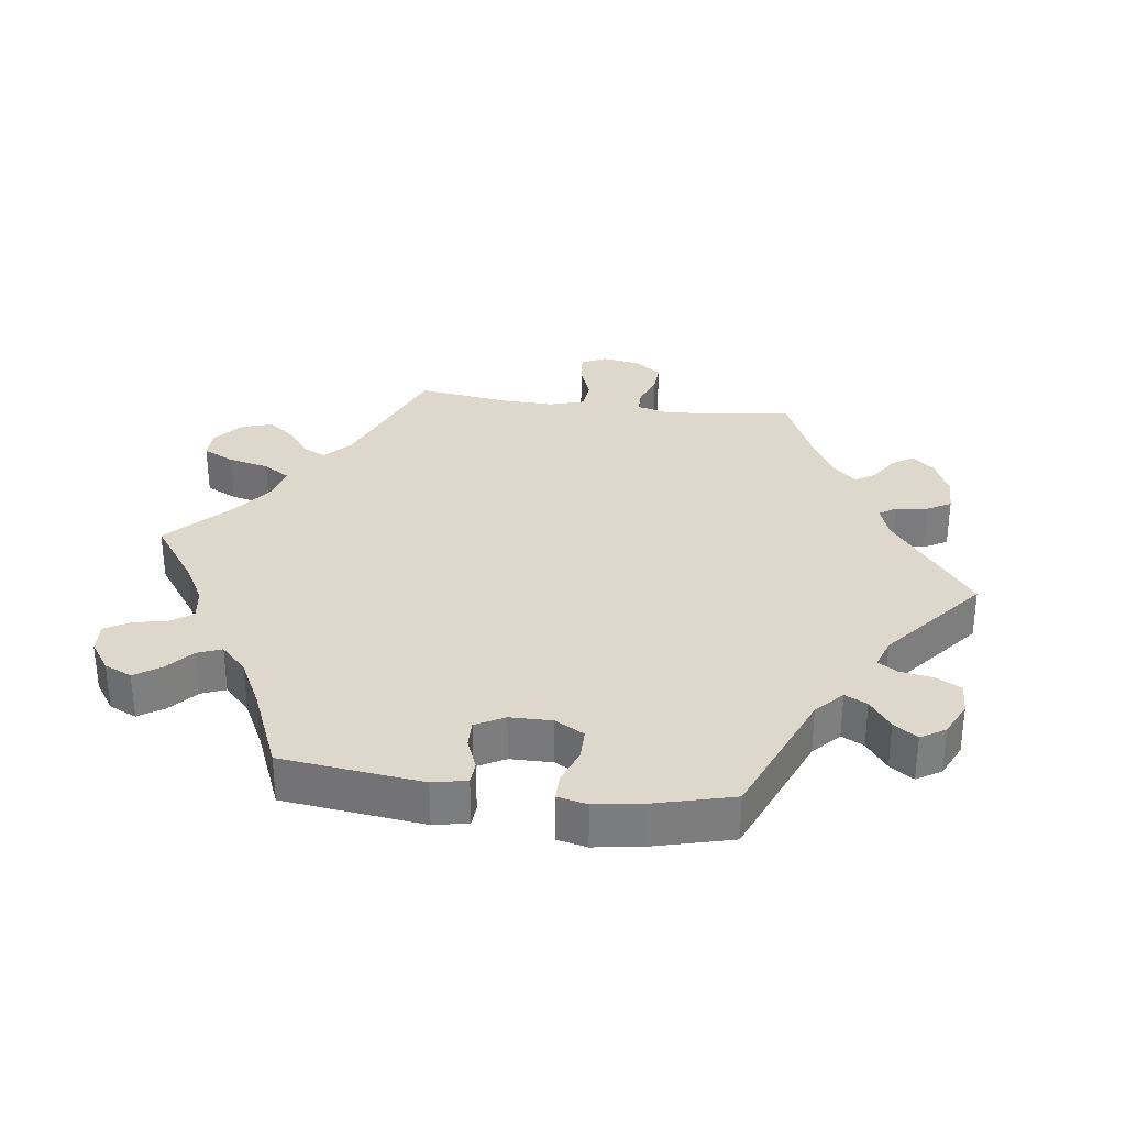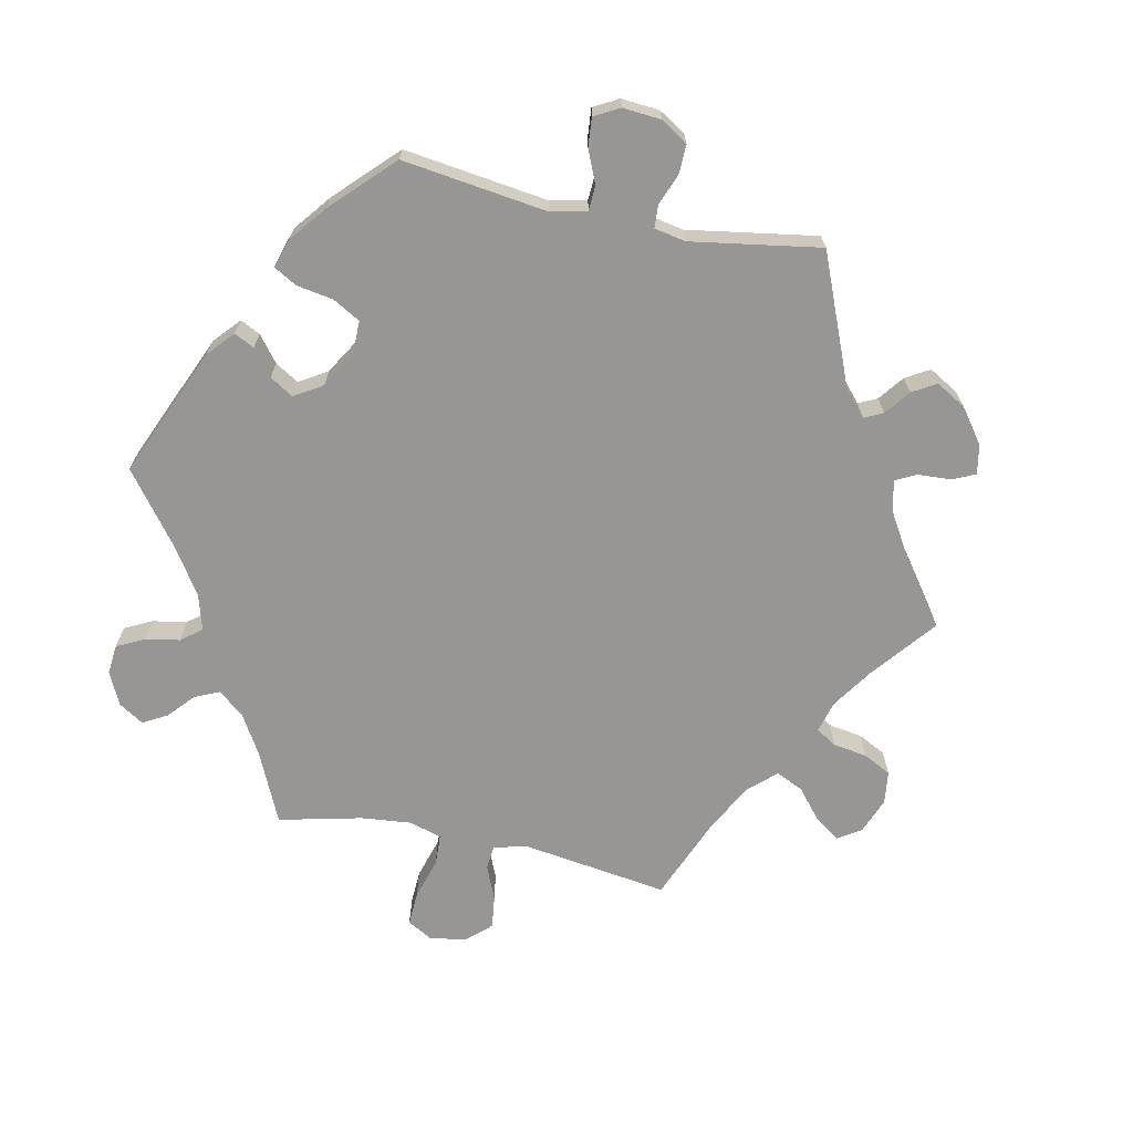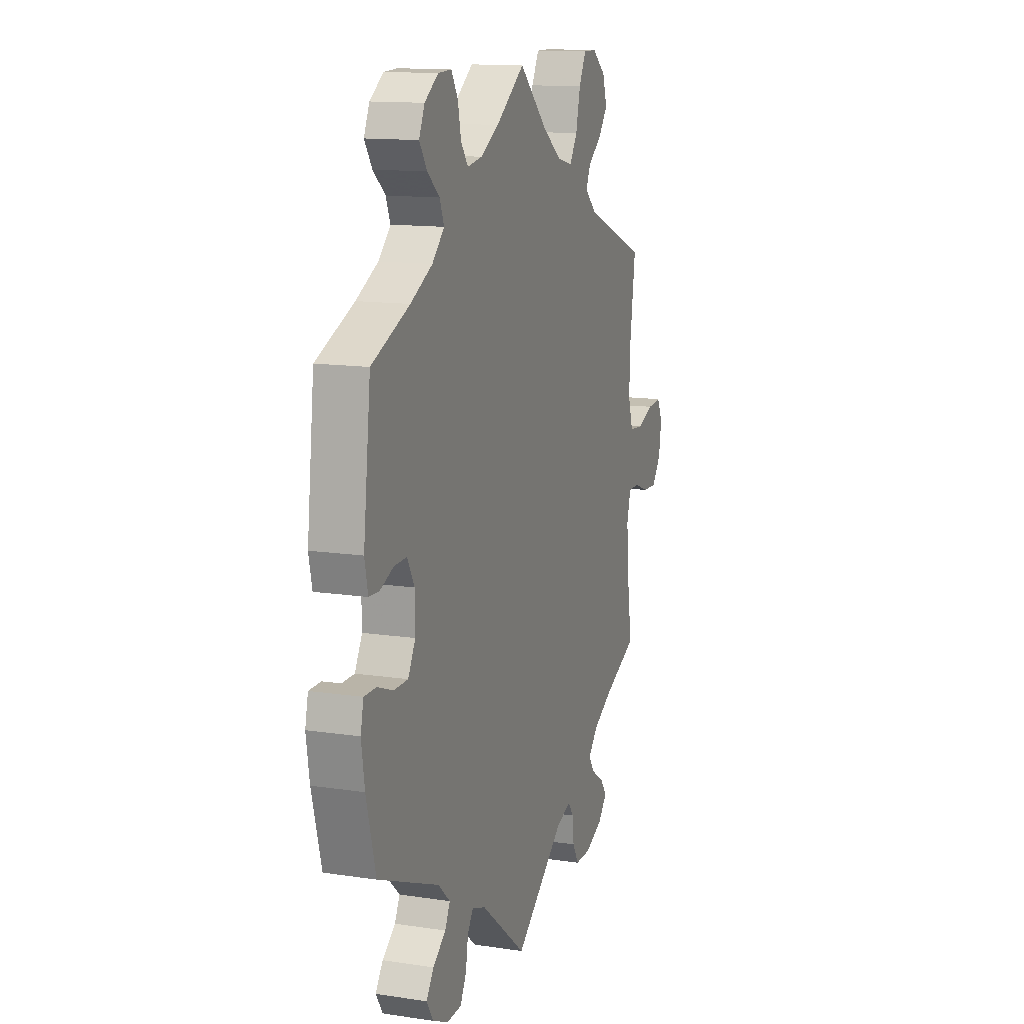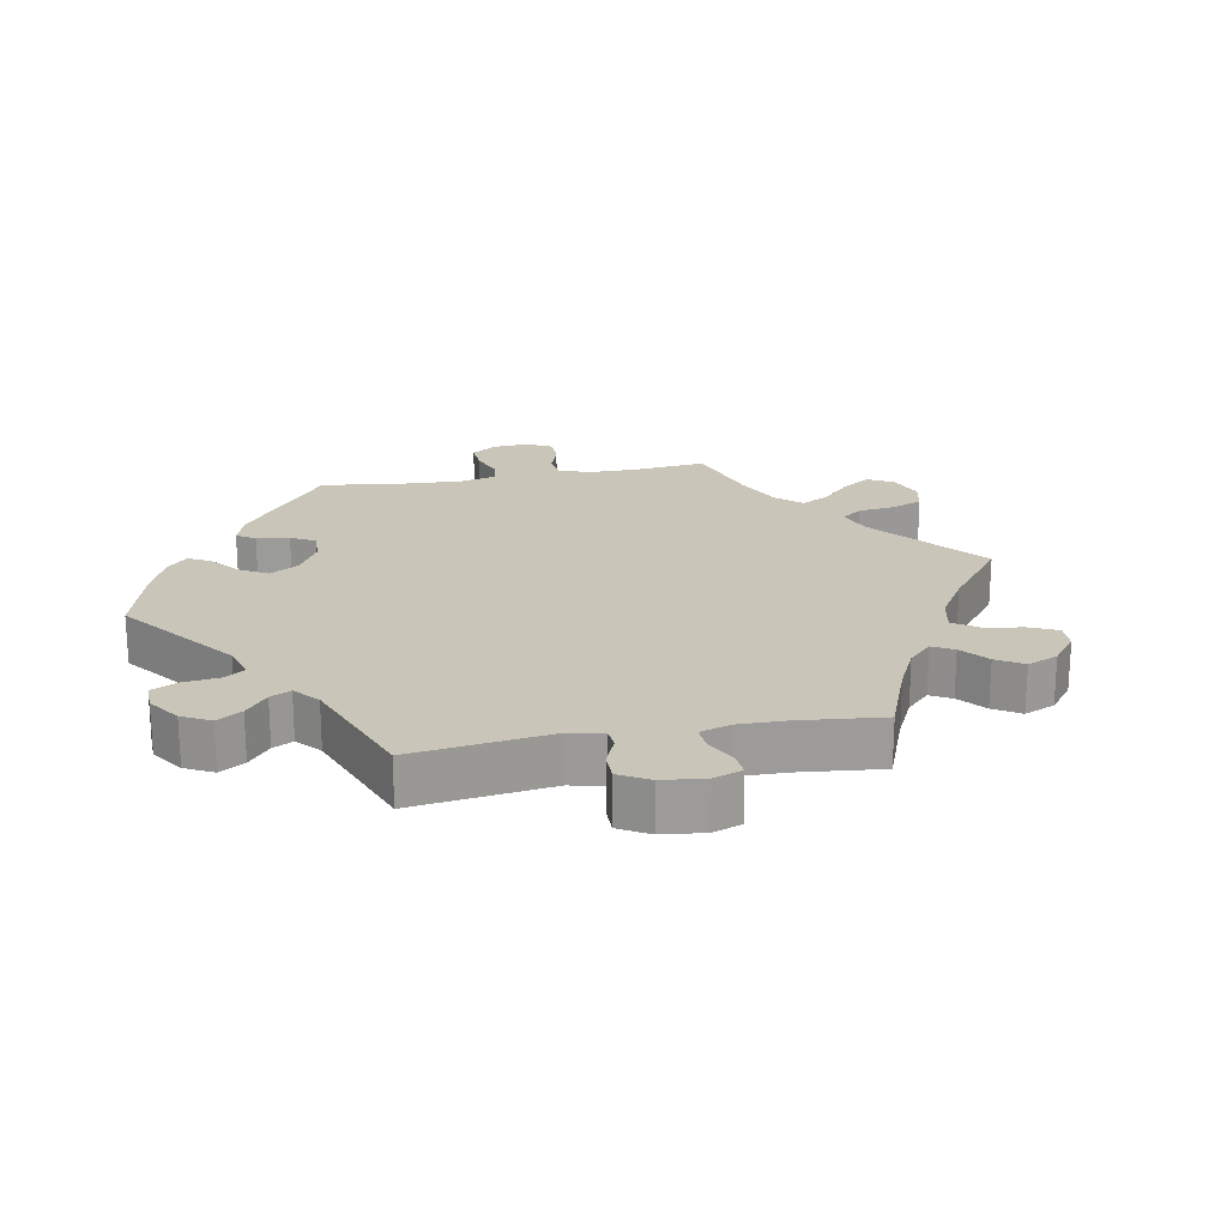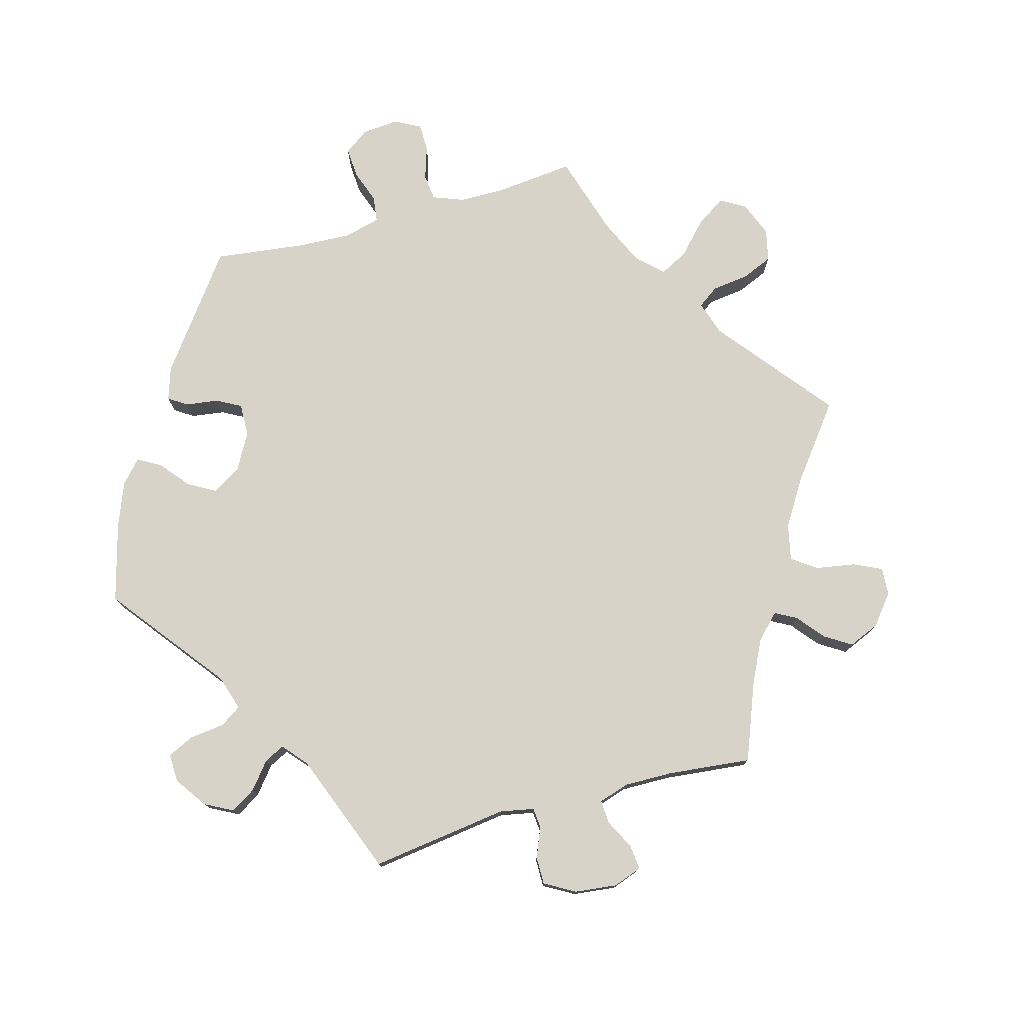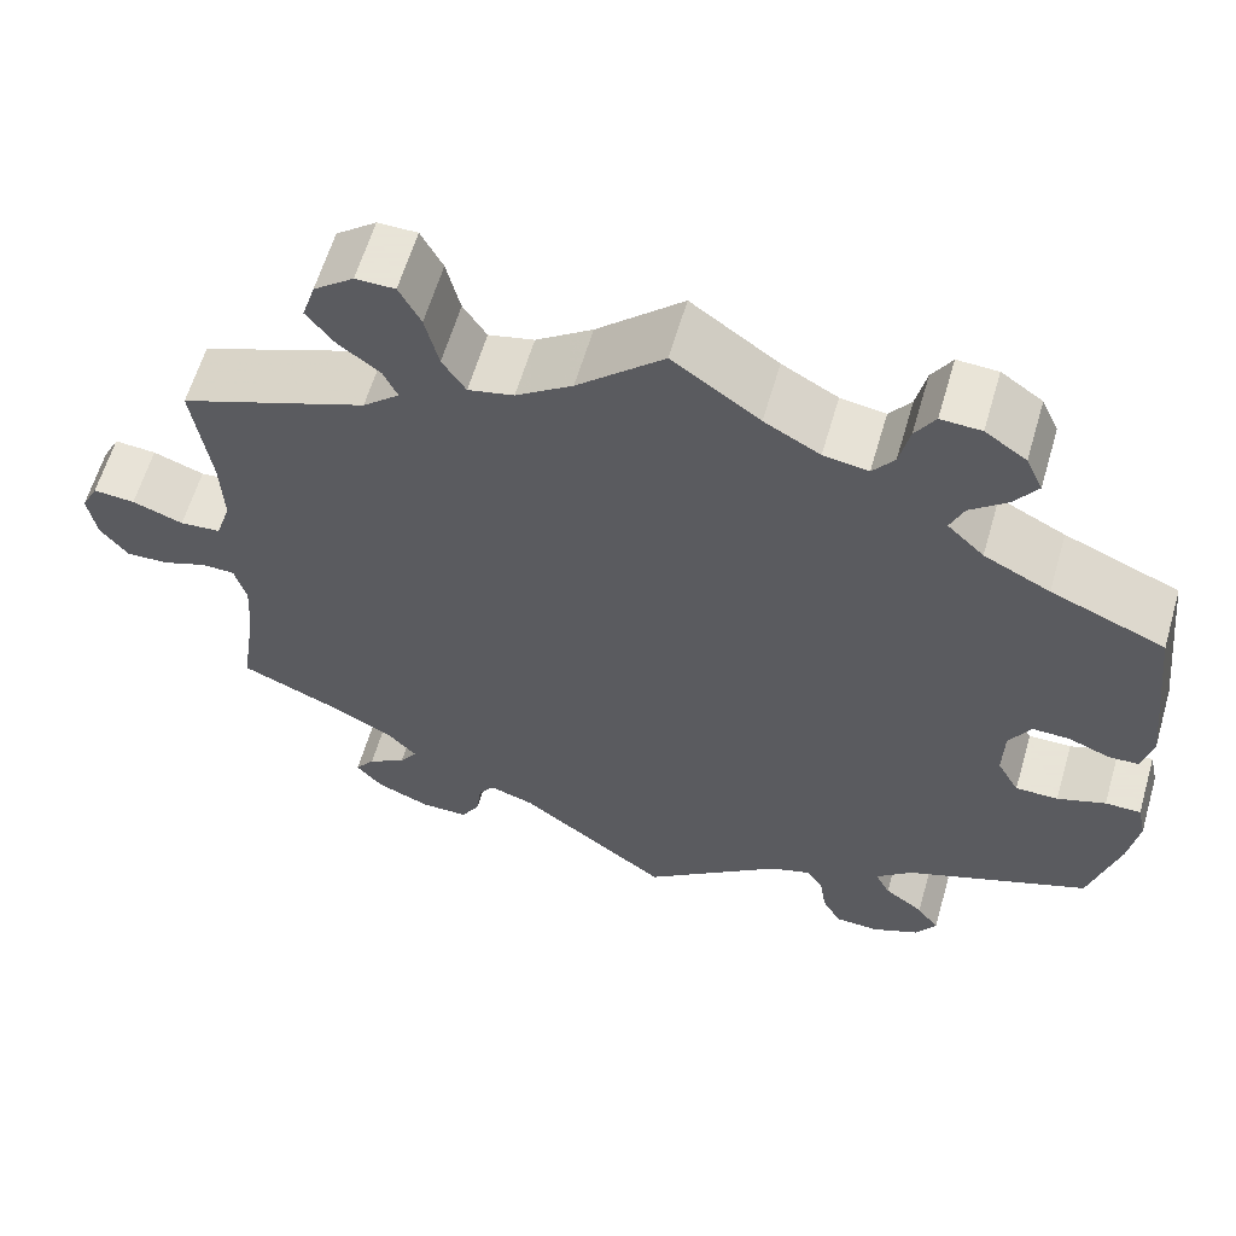
<metadata>
{"format":"obj","ext":"obj","renderer":"f3d","projection":"perspective","resolution":1024,"background":"white","views":[{"elev":31.4,"azim":97.8,"up":"+Y"},{"elev":-67.9,"azim":138.2,"up":"+Y"},{"elev":13.3,"azim":109.0,"up":"+Z"},{"elev":20.7,"azim":-160.8,"up":"+Y"},{"elev":76.5,"azim":-165.6,"up":"+Y"},{"elev":61.4,"azim":16.3,"up":"+Z"}]}
</metadata>
<code>
v 0.428 0.07 -0.092
v 0.159 0.07 0.515
v -0.21 0.07 0.473
v -0.532 0.07 0.034
v -0.237 0.07 -0.499
v 0.33 0.07 -0.395
v -0.355 0.07 -0.398
v -0.513 0.07 -0.111
v 0.25 0.07 -0.596
v -0.169 0.07 -0.49
v -0.348 0.07 0.5
v -0.563 0.07 -0.061
v 0.097 0.07 0.55
v -0.518 0.07 0.171
v 0.47 0.07 0.06
v -0.526 0.07 -0.062
v -0.159 0.07 0.485
v -0.275 0.07 0.625
v 0.57 0.07 -0.072
v -0.385 0.07 -0.492
v 0.35 0.07 -0.5
v -0.537 0.07 0.31
v 0.376 0.07 0.553
v -0.096 0.07 0.53
v 0.517 0.07 0.041
v -0.537 0.07 -0.31
v 0.209 0.07 0.507
v 0.352 0.07 -0.573
v -0.327 0.07 0.393
v 0.294 0.07 0.442
v 0.229 0.07 -0.557
v -0.317 0.07 -0.584
v 0.309 0.07 0.479
v 0.428 0.07 0.061
v -0.322 0.07 -0.434
v -0.364 0.07 0.589
v 0.551 0.07 0.043
v 0.404 0.07 0.017
v -0.302 0.07 0.465
v 0.335 0.07 0.402
v -0.518 0.07 -0.185
v 0.476 0.07 -0.092
v -0.219 0.07 -0.473
v 0.266 0.07 0.629
v 0.35 0.07 0.514
v 0.58 0.07 -0.117
v 0.306 0.07 -0.467
v -0.515 0.07 0.088
v 0.221 0.07 -0.506
v -0.692 0.07 -0.041
v -0.264 0.07 -0.584
v -0.319 0.07 0.625
v -0.613 0.07 -0.08
v -0.251 0.07 0.578
v 0.53 0.07 -0.072
v 0.537 0.07 -0.31
v 0.311 0.07 0.627
v 0.537 0.07 0.31
v -0.701 0.07 0.017
v 0.233 0.07 0.54
v 0 0.07 -0.62
v -0.379 0.07 0.541
v 0.202 0.07 -0.477
v -0.682 0.07 0.055
v -0.42 0.07 -0.362
v 0.357 0.07 0.595
v 0 0.07 0.62
v -0.635 0.07 0.051
v -0.342 0.07 -0.464
v -0.661 0.07 -0.082
v 0.156 0.07 -0.493
v -0.578 0.07 0.03
v -0.286 0.07 0.43
v -0.243 0.07 -0.547
v 0.244 0.07 0.592
v -0.407 0.07 -0.523
v -0.236 0.07 0.514
v 0.569 0.07 -0.189
v 0.375 0.07 -0.536
v 0.409 0.07 0.364
v 0.299 0.07 -0.598
v 0.289 0.07 -0.433
v -0.377 0.07 -0.558
v 0.562 0.07 0.095
v 0.403 0.07 -0.047
v 0.428 -0 -0.092
v 0.159 -0 0.515
v -0.21 -0 0.473
v -0.532 -0 0.034
v -0.237 -0 -0.499
v 0.33 -0 -0.395
v -0.355 -0 -0.398
v -0.513 -0 -0.111
v 0.25 -0 -0.596
v -0.169 -0 -0.49
v -0.348 -0 0.5
v -0.563 -0 -0.061
v 0.097 -0 0.55
v -0.518 -0 0.171
v 0.47 -0 0.06
v -0.526 -0 -0.062
v -0.159 -0 0.485
v -0.275 -0 0.625
v 0.57 -0 -0.072
v -0.385 -0 -0.492
v 0.35 -0 -0.5
v -0.537 -0 0.31
v 0.376 -0 0.553
v -0.096 -0 0.53
v 0.517 -0 0.041
v -0.537 -0 -0.31
v 0.209 -0 0.507
v 0.352 -0 -0.573
v -0.327 -0 0.393
v 0.294 -0 0.442
v 0.229 -0 -0.557
v -0.317 -0 -0.584
v 0.309 -0 0.479
v 0.428 -0 0.061
v -0.322 -0 -0.434
v -0.364 -0 0.589
v 0.551 -0 0.043
v 0.404 -0 0.017
v -0.302 -0 0.465
v 0.335 -0 0.402
v -0.518 -0 -0.185
v 0.476 -0 -0.092
v -0.219 -0 -0.473
v 0.266 -0 0.629
v 0.35 -0 0.514
v 0.58 -0 -0.117
v 0.306 -0 -0.467
v -0.515 -0 0.088
v 0.221 -0 -0.506
v -0.692 -0 -0.041
v -0.264 -0 -0.584
v -0.319 -0 0.625
v -0.613 -0 -0.08
v -0.251 -0 0.578
v 0.53 -0 -0.072
v 0.537 -0 -0.31
v 0.311 -0 0.627
v 0.537 -0 0.31
v -0.701 -0 0.017
v 0.233 -0 0.54
v 0 -0 -0.62
v -0.379 -0 0.541
v 0.202 -0 -0.477
v -0.682 -0 0.055
v -0.42 -0 -0.362
v 0.357 -0 0.595
v 0 -0 0.62
v -0.635 -0 0.051
v -0.342 -0 -0.464
v -0.661 -0 -0.082
v 0.156 -0 -0.493
v -0.578 -0 0.03
v -0.286 -0 0.43
v -0.243 -0 -0.547
v 0.244 -0 0.592
v -0.407 -0 -0.523
v -0.236 -0 0.514
v 0.569 -0 -0.189
v 0.375 -0 -0.536
v 0.409 -0 0.364
v 0.299 -0 -0.598
v 0.289 -0 -0.433
v -0.377 -0 -0.558
v 0.562 -0 0.095
v 0.403 -0 -0.047
f 24 67 13
f 17 24 13 2
f 3 17 2 27
f 52 18 54 77
f 52 77 3
f 36 52 3
f 39 11 62 36
f 39 36 3
f 73 39 3 27
f 14 22 29
f 48 14 29 73
f 4 48 73 27
f 59 64 68 72
f 59 72 4
f 50 59 4
f 12 53 70 50
f 16 12 50 4
f 8 16 4 27
f 65 26 41
f 7 65 41 8
f 35 7 8 27
f 83 76 20 69
f 83 69 35
f 5 74 51 32
f 43 5 32 83
f 71 61 10
f 63 71 10 43
f 81 9 31 49
f 81 49 63
f 28 81 63
f 47 21 79 28
f 82 47 28 63
f 6 82 63 43
f 78 56 6 43
f 42 55 19 46
f 1 42 46 78
f 84 37 25 15
f 80 58 84 15
f 40 80 15 34
f 30 40 34 38
f 66 23 45 33
f 44 57 66 33
f 60 75 44 33
f 60 33 30
f 43 83 35 27
f 1 78 43
f 85 1 43
f 30 38 85 43
f 27 60 30 43
f 98 152 109
f 87 98 109 102
f 112 87 102 88
f 162 139 103 137
f 88 162 137
f 88 137 121
f 121 147 96 124
f 88 121 124
f 112 88 124 158
f 114 107 99
f 158 114 99 133
f 112 158 133 89
f 157 153 149 144
f 89 157 144
f 89 144 135
f 135 155 138 97
f 89 135 97 101
f 112 89 101 93
f 126 111 150
f 93 126 150 92
f 112 93 92 120
f 154 105 161 168
f 120 154 168
f 117 136 159 90
f 168 117 90 128
f 95 146 156
f 128 95 156 148
f 134 116 94 166
f 148 134 166
f 148 166 113
f 113 164 106 132
f 148 113 132 167
f 128 148 167 91
f 128 91 141 163
f 131 104 140 127
f 163 131 127 86
f 100 110 122 169
f 100 169 143 165
f 119 100 165 125
f 123 119 125 115
f 118 130 108 151
f 118 151 142 129
f 118 129 160 145
f 115 118 145
f 112 120 168 128
f 128 163 86
f 128 86 170
f 128 170 123 115
f 128 115 145 112
f 13 98 87 2
f 2 87 112 27
f 27 112 145 60
f 60 145 160 75
f 75 160 129 44
f 44 129 142 57
f 57 142 151 66
f 66 151 108 23
f 23 108 130 45
f 45 130 118 33
f 33 118 115 30
f 30 115 125 40
f 40 125 165 80
f 80 165 143 58
f 58 143 169 84
f 84 169 122 37
f 37 122 110 25
f 25 110 100 15
f 15 100 119 34
f 34 119 123 38
f 38 123 170 85
f 85 170 86 1
f 1 86 127 42
f 42 127 140 55
f 55 140 104 19
f 19 104 131 46
f 46 131 163 78
f 78 163 141 56
f 56 141 91 6
f 6 91 167 82
f 82 167 132 47
f 47 132 106 21
f 21 106 164 79
f 79 164 113 28
f 28 113 166 81
f 81 166 94 9
f 9 94 116 31
f 31 116 134 49
f 49 134 148 63
f 63 148 156 71
f 71 156 146 61
f 61 146 95 10
f 10 95 128 43
f 43 128 90 5
f 5 90 159 74
f 74 159 136 51
f 51 136 117 32
f 32 117 168 83
f 83 168 161 76
f 76 161 105 20
f 20 105 154 69
f 69 154 120 35
f 35 120 92 7
f 7 92 150 65
f 65 150 111 26
f 26 111 126 41
f 41 126 93 8
f 8 93 101 16
f 16 101 97 12
f 12 97 138 53
f 53 138 155 70
f 70 155 135 50
f 50 135 144 59
f 59 144 149 64
f 64 149 153 68
f 68 153 157 72
f 72 157 89 4
f 4 89 133 48
f 48 133 99 14
f 14 99 107 22
f 22 107 114 29
f 29 114 158 73
f 73 158 124 39
f 39 124 96 11
f 11 96 147 62
f 62 147 121 36
f 36 121 137 52
f 52 137 103 18
f 18 103 139 54
f 54 139 162 77
f 77 162 88 3
f 3 88 102 17
f 17 102 109 24
f 24 109 152 67
f 67 152 98 13

</code>
